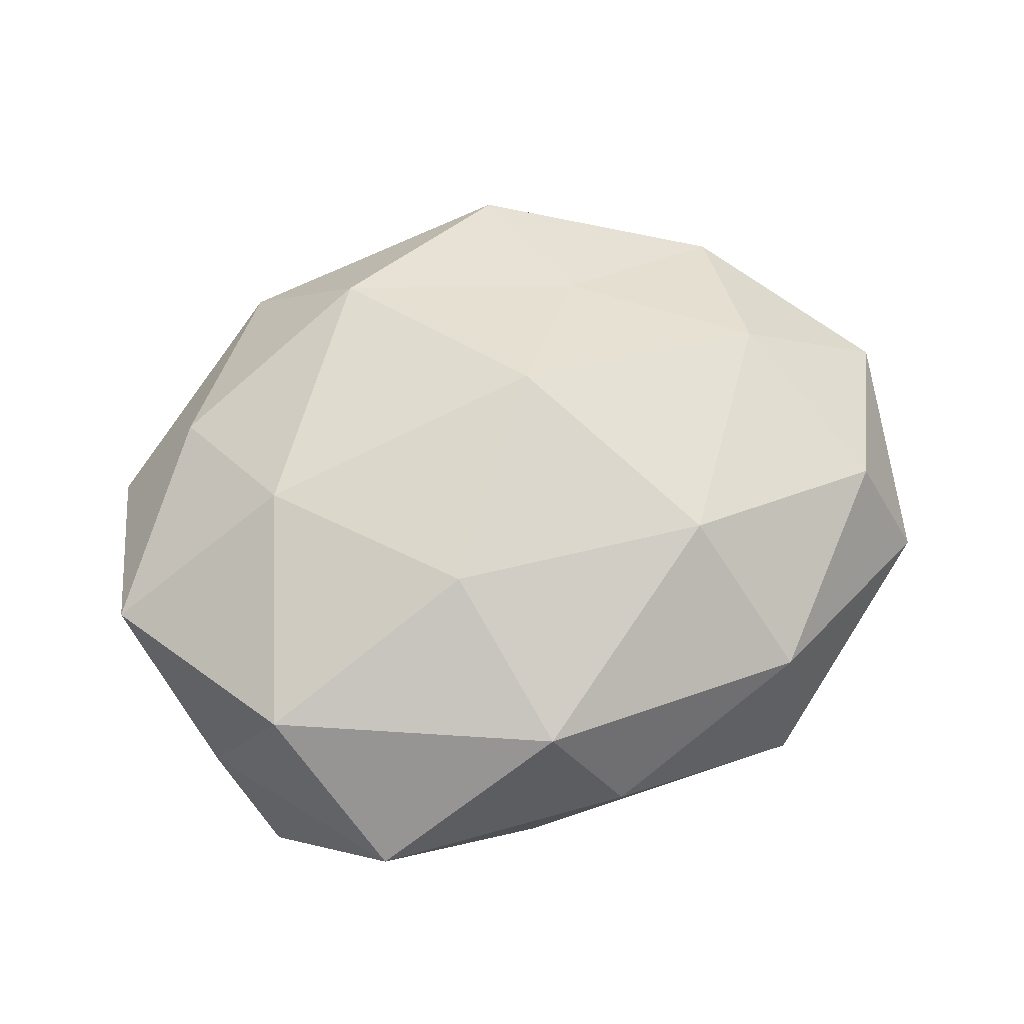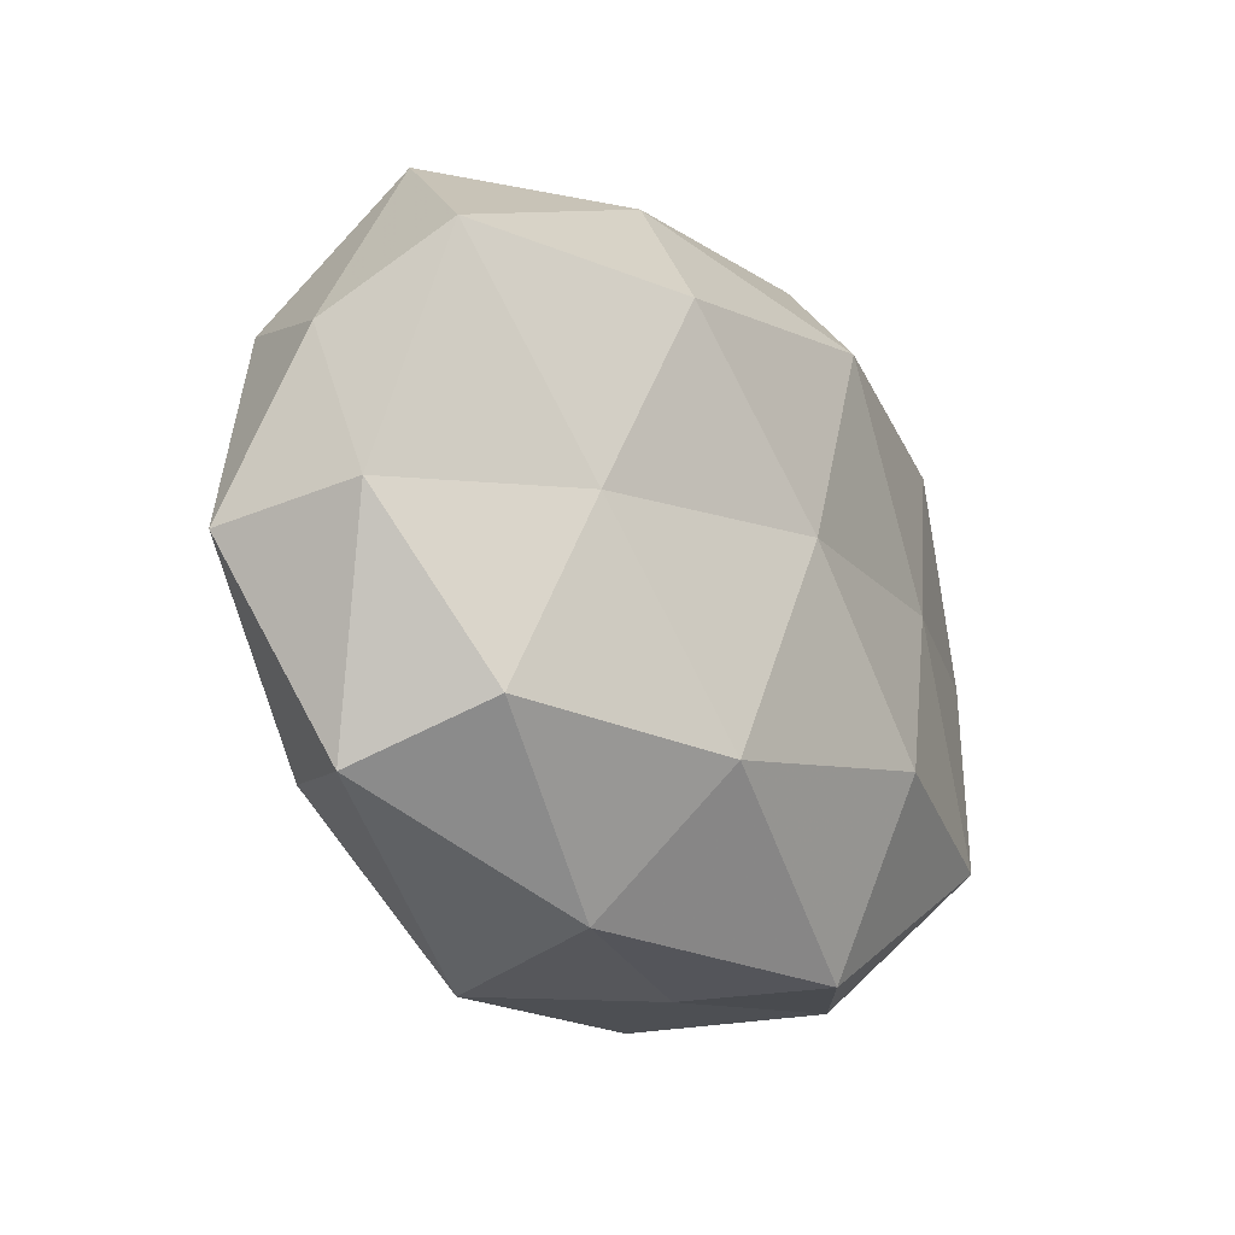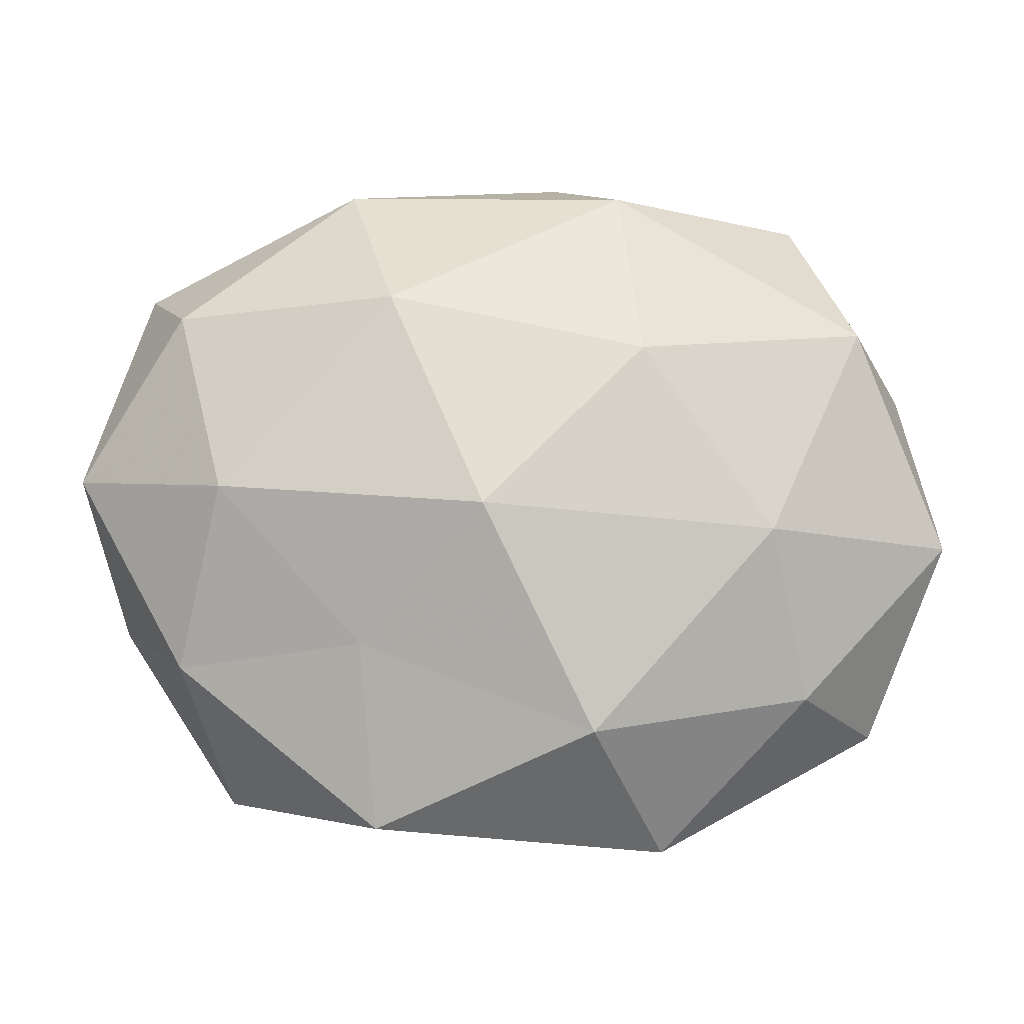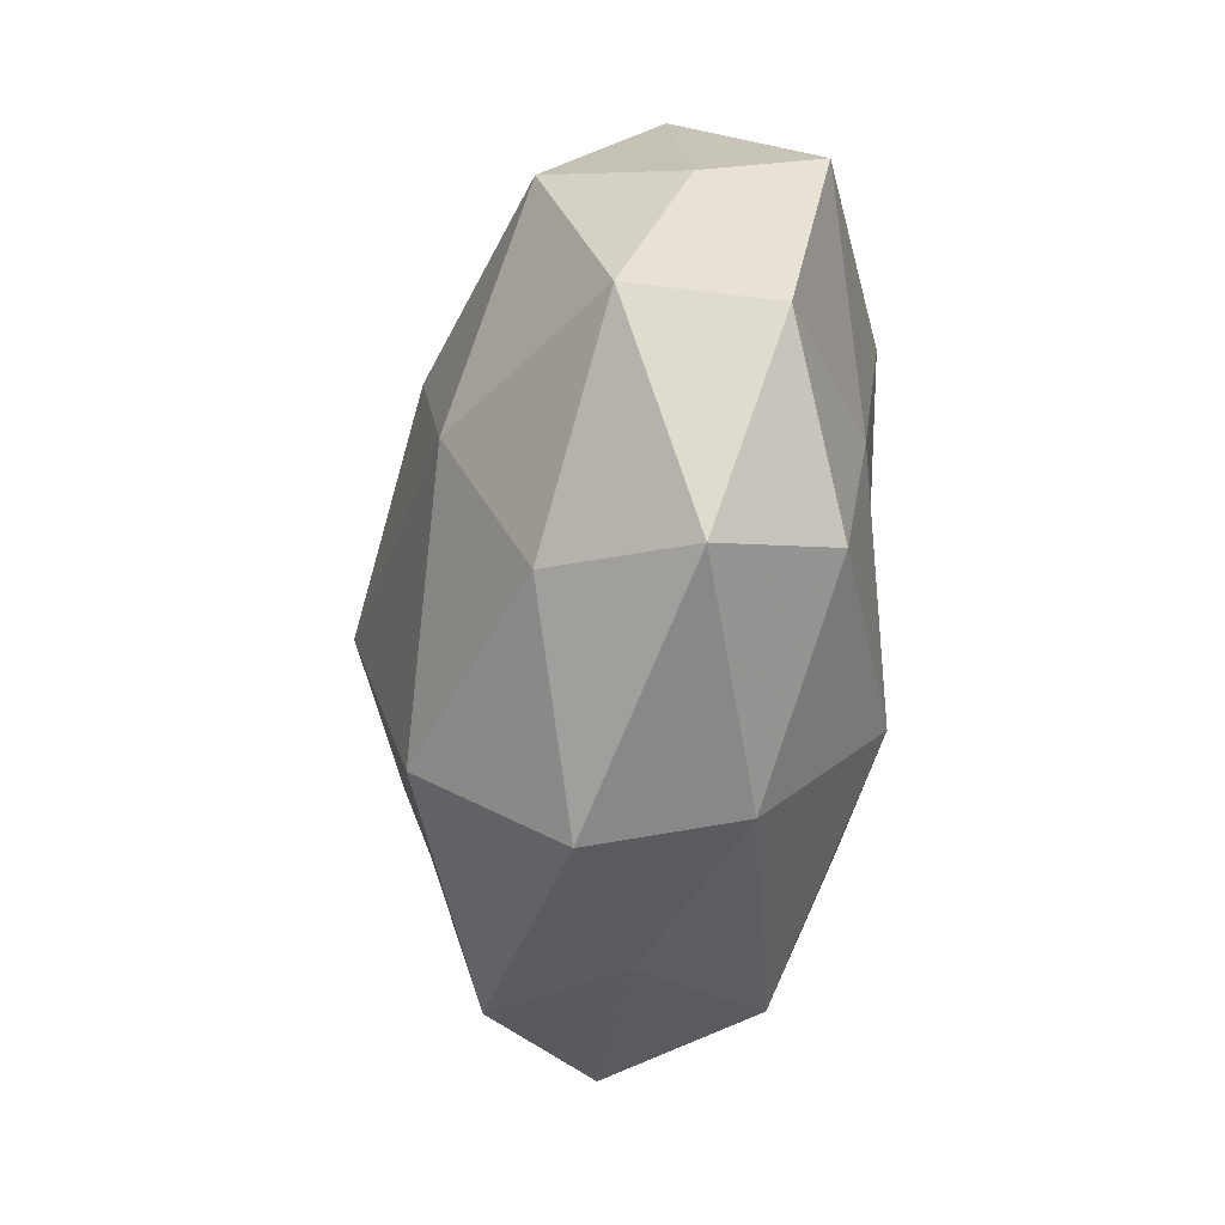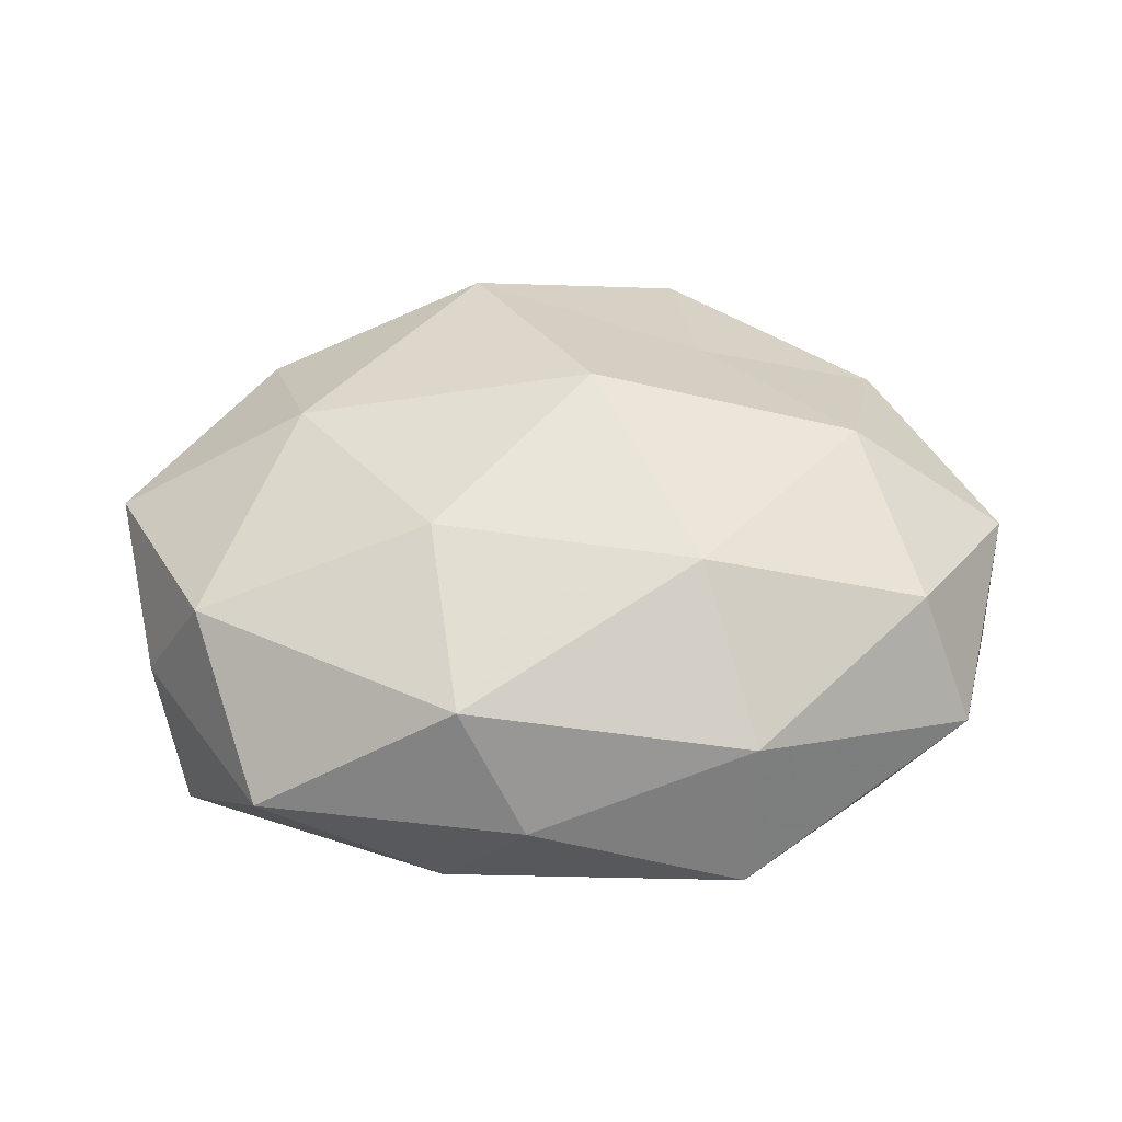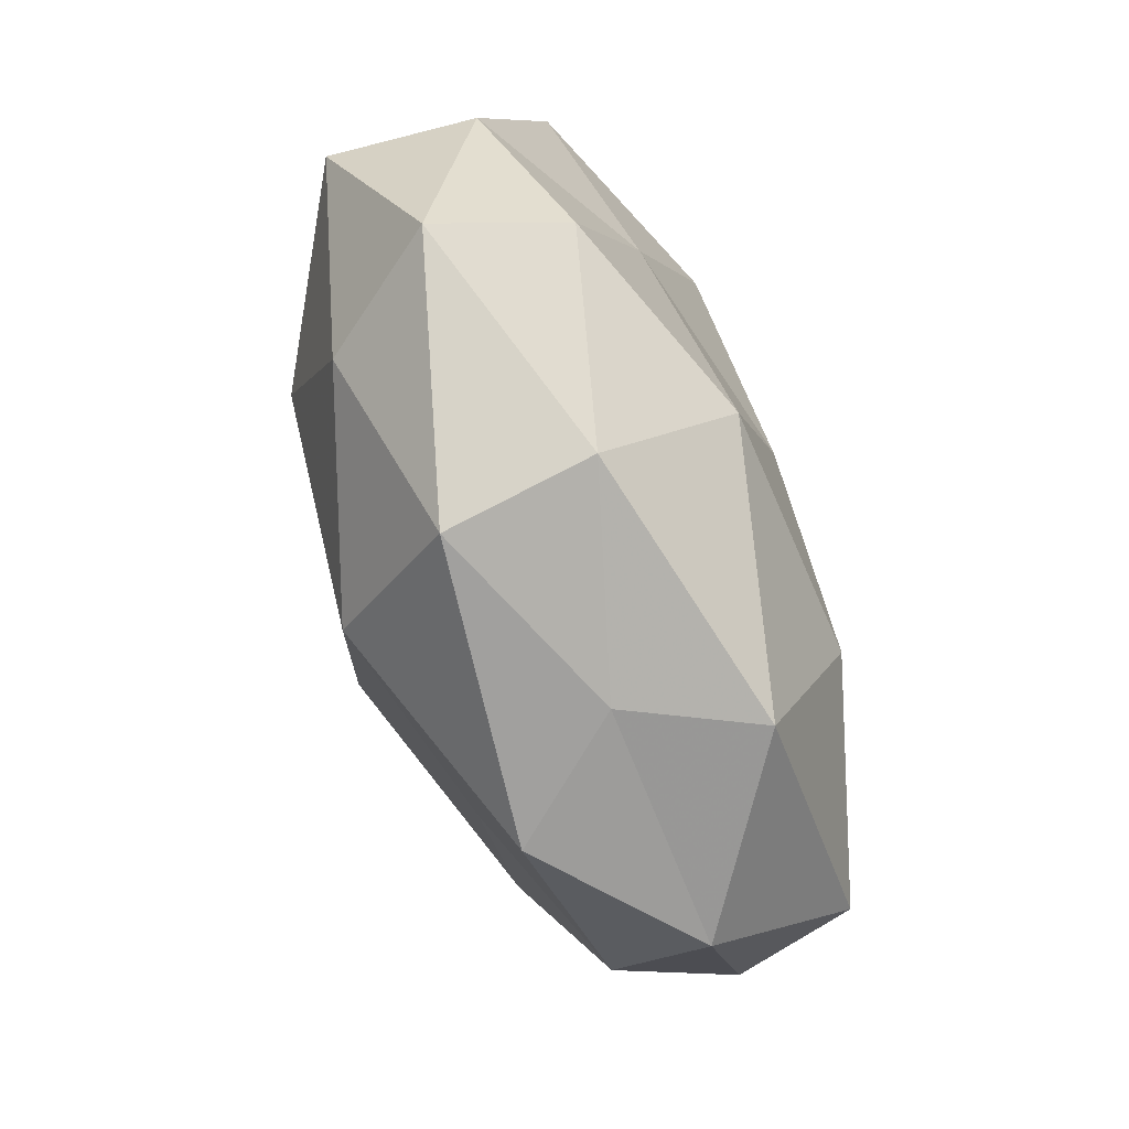
<metadata>
{"format":"obj","ext":"obj","renderer":"f3d","projection":"perspective","resolution":1024,"background":"white","views":[{"elev":61.3,"azim":153.5,"up":"+Z"},{"elev":-20.3,"azim":126.8,"up":"+Y"},{"elev":-9.6,"azim":-0.8,"up":"+Y"},{"elev":-39.3,"azim":82.8,"up":"+Y"},{"elev":43.8,"azim":177.5,"up":"+Z"},{"elev":-75.0,"azim":111.6,"up":"+Y"}]}
</metadata>
<code>
v -0.03434 -0.03622 -0.001121
v 0.04158 0.01949 0.01437
v 0.02115 0.02056 -0.02355
v 0.04507 0.02208 -0.01417
v 0.03014 -0.00122 -0.01927
v -0.04776 -0.01543 -0.0006498
v 0.01504 0.03636 -0.01267
v 0.008979 -0.02896 0.02232
v 0.03 -0.005357 0.02174
v -0.01346 -0.03894 -0.0156
v -0.04012 0.02121 0.01465
v -0.01805 -0.01855 0.01891
v -0.03969 -0.02071 0.01166
v 0.002812 0.001458 -0.02504
v 0.01264 0.03645 0.01453
v -0.0188 0.04216 -0.008301
v 0.05017 -0.003863 -0.008319
v -0.03453 -0.0003323 0.02096
v 0.05244 -0.005691 0.008037
v -0.009279 0.02669 -0.0225
v -0.05265 0.002376 0.007912
v 0.01496 0.01589 0.02318
v -0.04234 -0.02122 -0.01518
v -0.0265 0.003146 -0.01952
v 0.005503 0.04188 0.0005858
v 0.04866 0.01426 -5.851e-05
v -0.003805 -0.003412 0.02813
v 0.03546 0.03632 0.000441
v -0.01464 0.02206 0.02246
v -0.03686 0.02409 -0.01441
v -0.01568 -0.01772 -0.02421
v 0.01853 -0.03823 -0.009271
v -0.005541 -0.03992 -0.001224
v 0.03806 -0.02196 -0.01479
v 0.03455 -0.02448 0.013
v 0.01412 -0.02367 -0.02318
v 0.04422 -0.02807 -0.000996
v -0.05254 0.004046 -0.008687
v 0.01765 -0.04229 0.007311
v -0.01625 -0.03966 0.01251
v -0.04557 0.02698 0.0002909
v -0.01985 0.0382 0.00893
f 5 3 4
f 4 3 7
f 13 6 1
f 5 14 3
f 5 4 17
f 18 13 12
f 19 2 9
f 20 7 3
f 3 14 20
f 16 7 20
f 21 6 13
f 11 21 18
f 21 13 18
f 9 2 22
f 15 22 2
f 23 1 6
f 10 1 23
f 14 24 20
f 16 25 7
f 17 4 26
f 19 26 2
f 17 26 19
f 27 8 9
f 27 12 8
f 18 12 27
f 22 27 9
f 4 7 28
f 15 2 28
f 28 7 25
f 25 15 28
f 28 2 26
f 26 4 28
f 11 18 29
f 29 22 15
f 18 27 29
f 29 27 22
f 30 16 20
f 20 24 30
f 31 10 23
f 14 31 24
f 23 24 31
f 10 33 1
f 32 33 10
f 34 5 17
f 9 8 35
f 35 19 9
f 36 14 5
f 36 10 31
f 36 31 14
f 32 10 36
f 34 36 5
f 34 32 36
f 17 19 37
f 34 17 37
f 34 37 32
f 37 19 35
f 21 38 6
f 6 38 23
f 38 24 23
f 38 30 24
f 32 39 33
f 39 35 8
f 37 39 32
f 37 35 39
f 40 8 12
f 13 1 40
f 12 13 40
f 40 1 33
f 39 8 40
f 33 39 40
f 11 41 21
f 41 16 30
f 41 38 21
f 41 30 38
f 42 15 25
f 42 25 16
f 11 29 42
f 29 15 42
f 11 42 41
f 42 16 41

</code>
